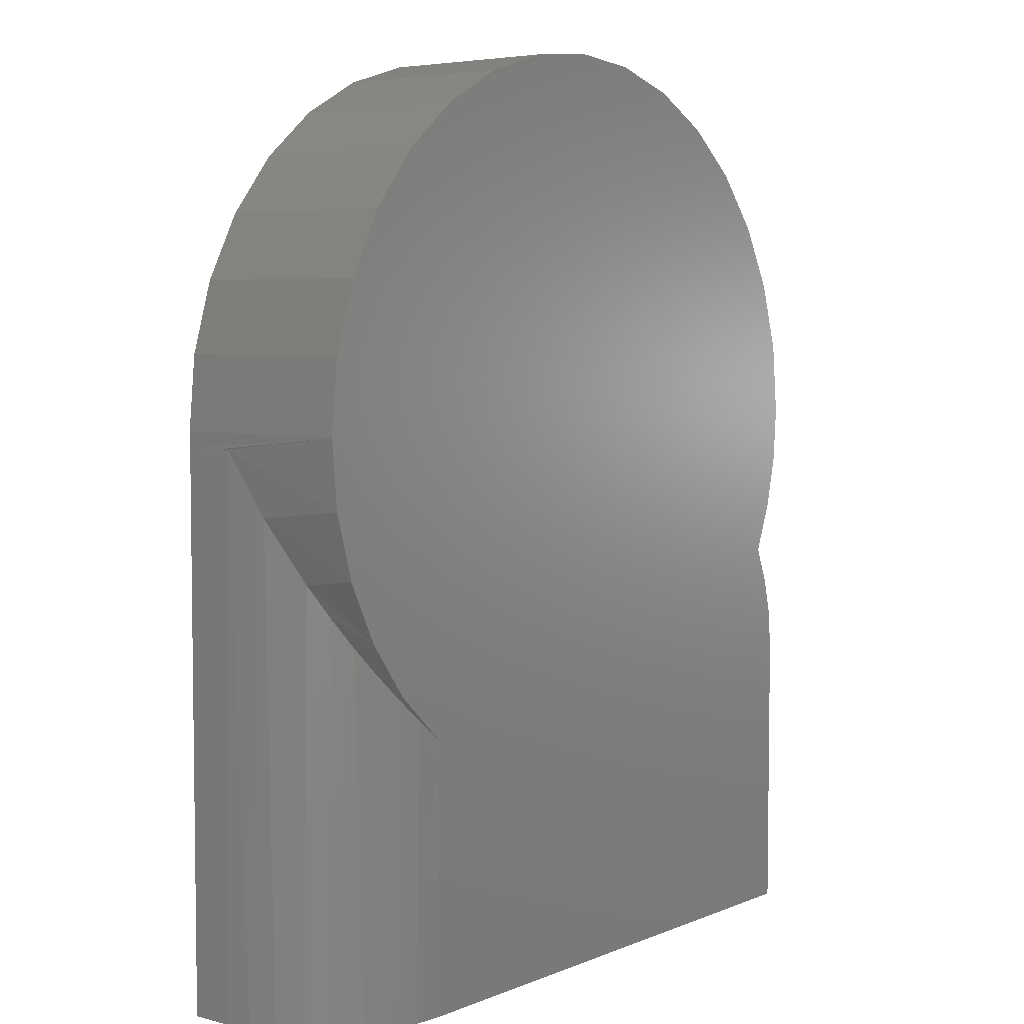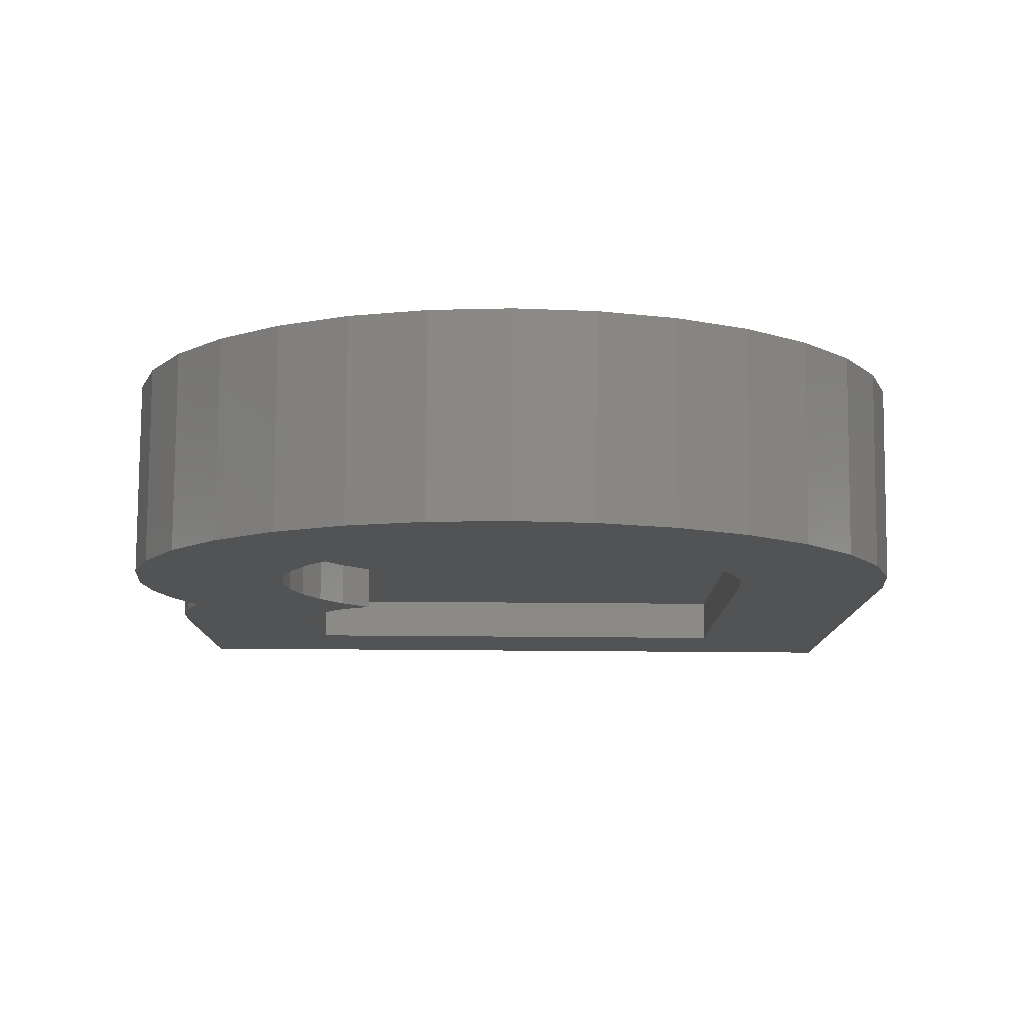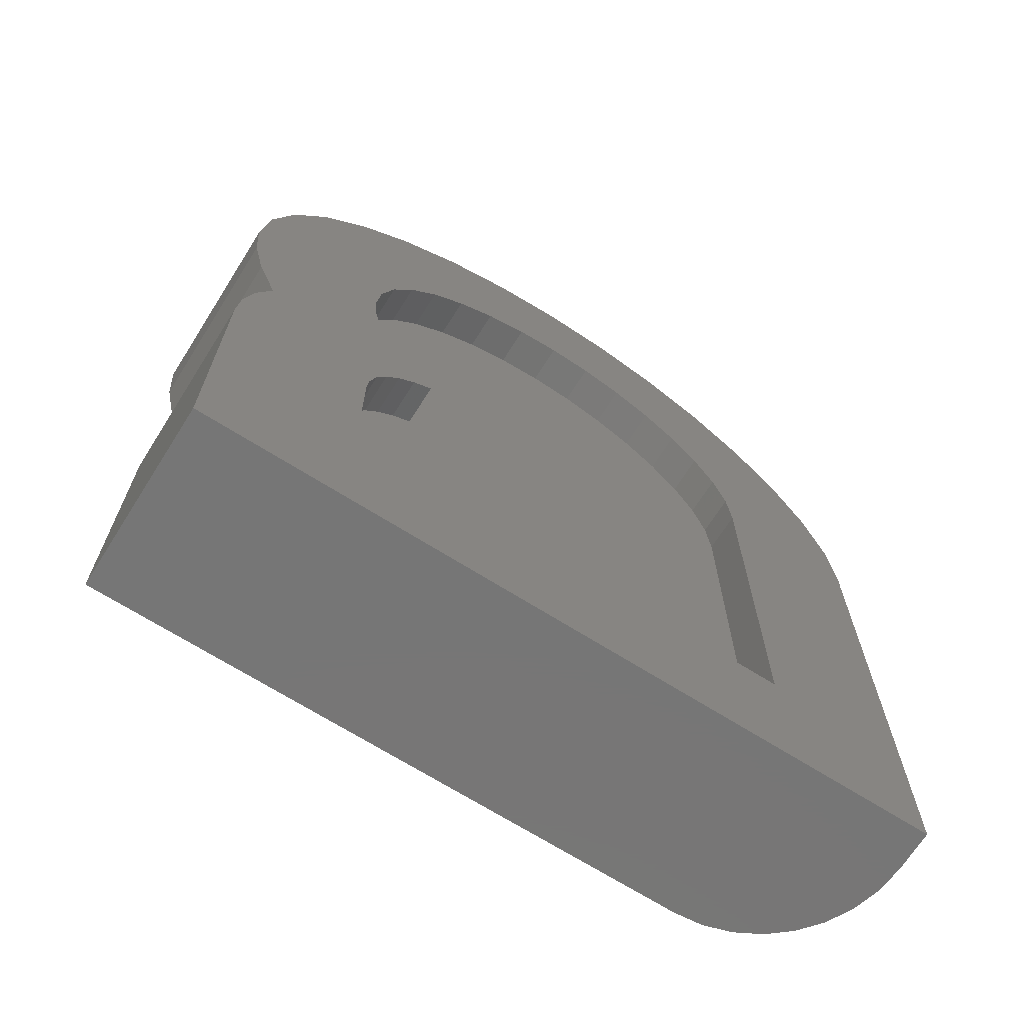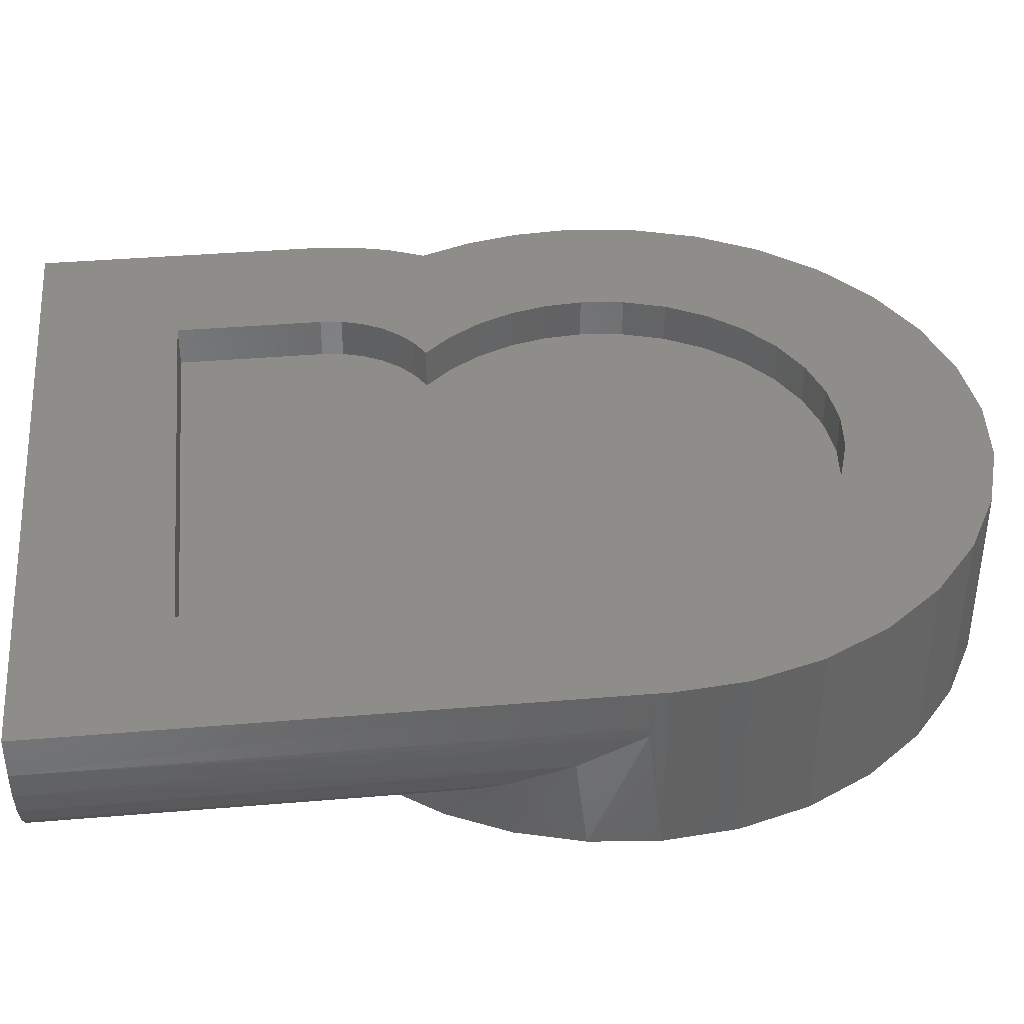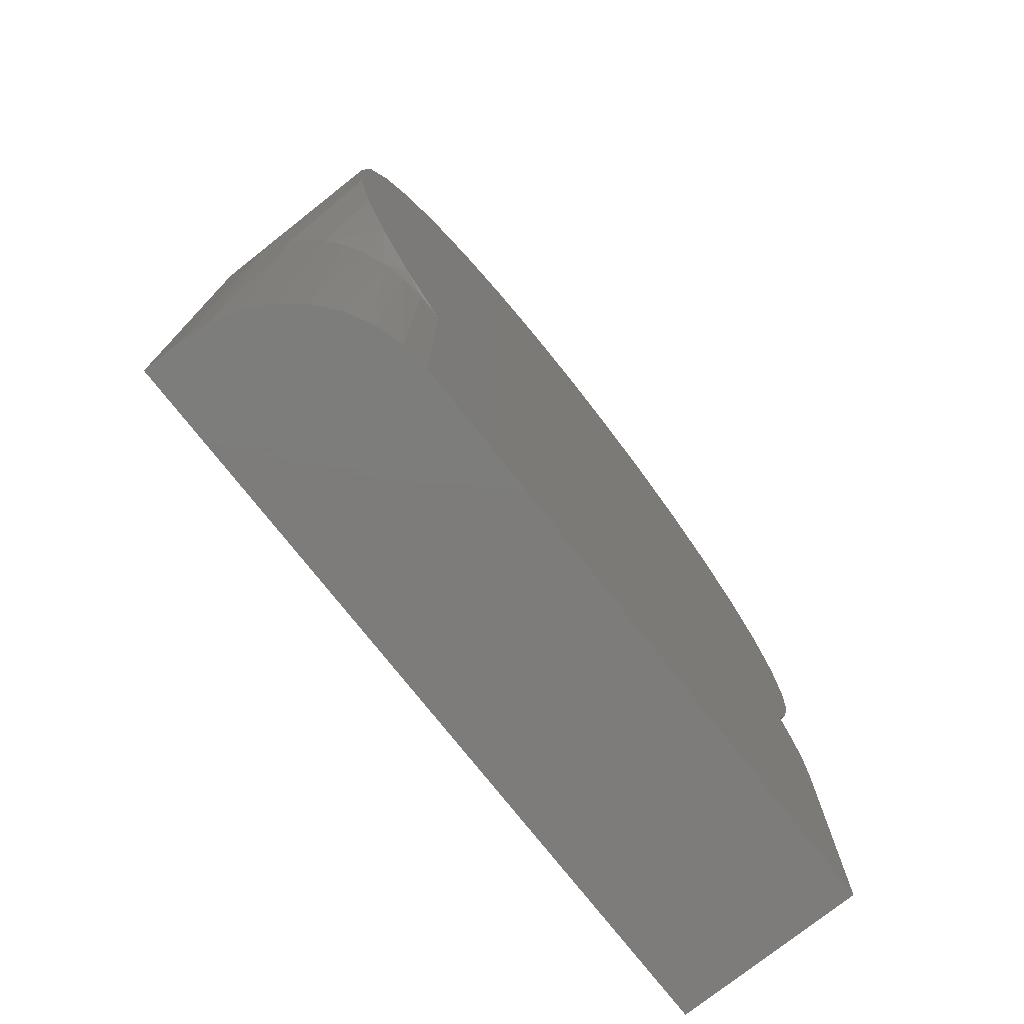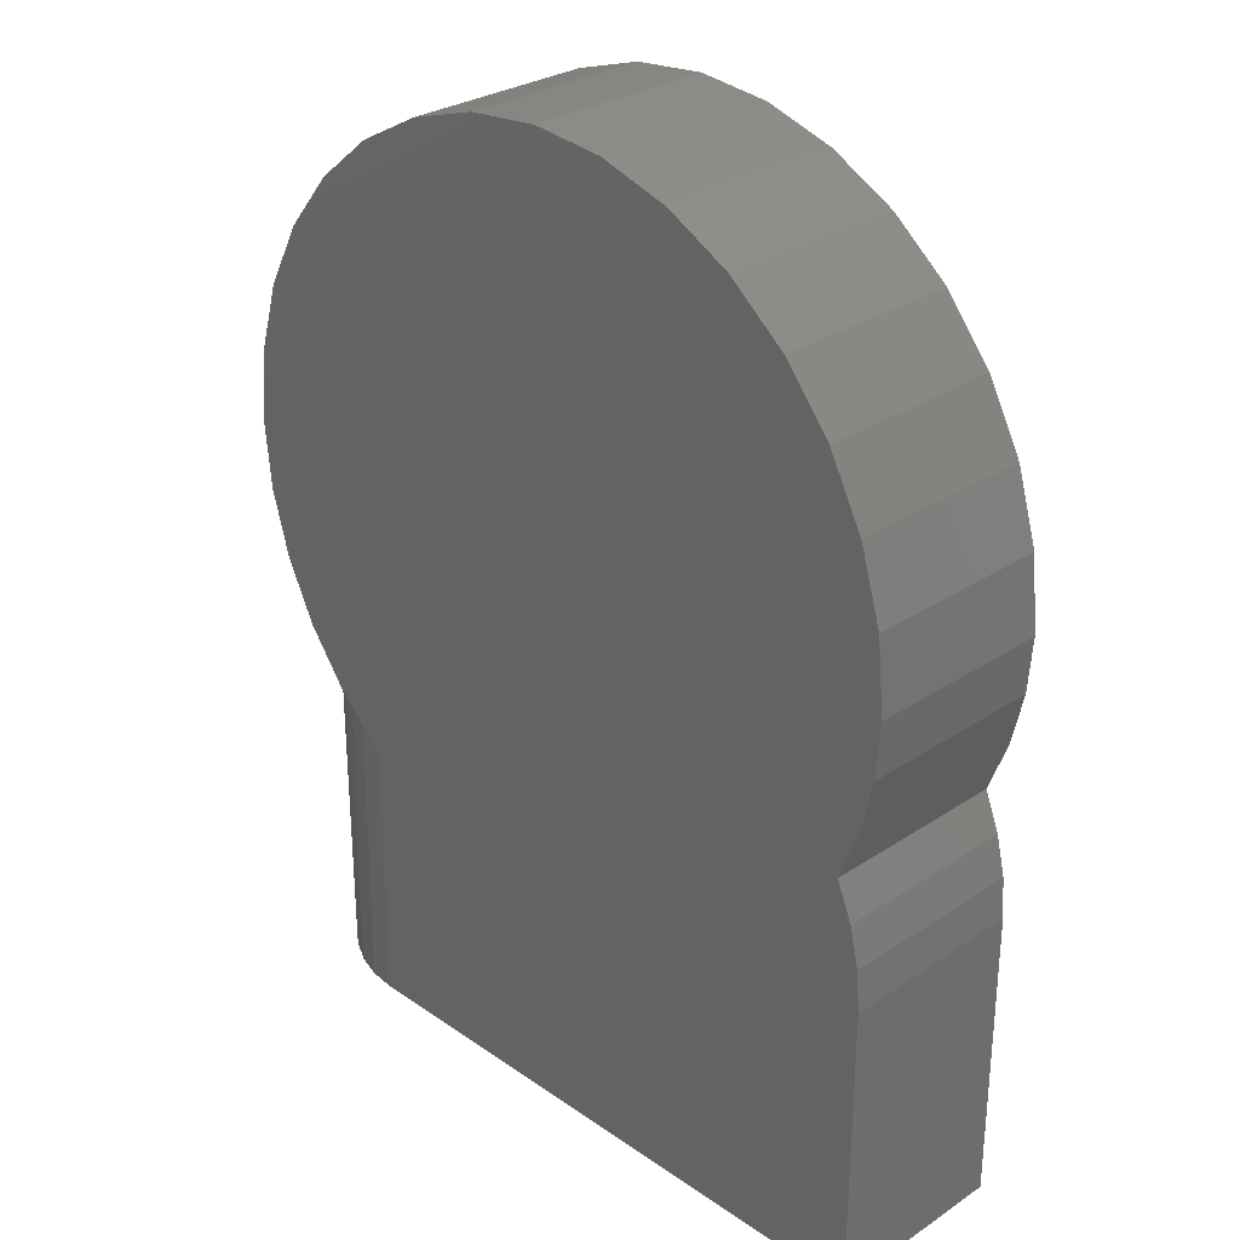
<metadata>
{"format":"stl","ext":"stl","renderer":"f3d","projection":"perspective","resolution":1024,"background":"white","views":[{"elev":5.0,"azim":-51.3,"up":"+Z"},{"elev":79.8,"azim":-179.6,"up":"+Z"},{"elev":-68.8,"azim":147.7,"up":"+Z"},{"elev":39.0,"azim":-96.0,"up":"+Y"},{"elev":-76.2,"azim":-51.7,"up":"+Z"},{"elev":29.1,"azim":45.5,"up":"+Z"}]}
</metadata>
<code>
# stl→obj: 133 verts, 262 faces
v 0.3983 5.868e-17 0.4913
v 0.2225 3.407e-17 0.4738
v 0.1899 3.447e-17 0.5136
v 0.3902 3.91e-17 0.1467
v 0.4077 3.361e-17 0.1041
v 0.2214 1.815e-17 0.1048
v 0.2025 1.892e-17 0.1213
v 0.1807 1.289e-17 0.134
v 0.2105 1.631e-17 0.1659
v 0.2346 1.967e-17 0.2024
v 0.4126 4.358e-17 0.205
v -0.4219 4.09e-18 0.3281
v -0.4137 9.162e-18 0.4113
v -0.2378 5.999e-18 0.4285
v -0.2528 2.44e-18 0.3793
v -0.2578 9.107e-18 0.3281
v -0.4215 3.121e-18 0.3103
v 0.004441 2.844e-17 0.5904
v -0.04672 2.532e-17 0.5853
v -0.297 2.776e-17 0.6296
v -0.2324 3.428e-17 0.6826
v -0.1587 4.056e-17 0.722
v -0.07873 4.635e-17 0.7462
v 0.004441 5.142e-17 0.7544
v 0.08761 5.558e-17 0.7462
v 0.1676 5.868e-17 0.722
v 0.2413 6.058e-17 0.6826
v 0.3059 6.122e-17 0.6296
v 0.0556 3.1e-17 0.5853
v 0.2554 1.505e-17 0.03844
v 0.4219 2.937e-17 0.0134
v 0.2578 1.388e-17 0.0134
v 0.4219 1.084e-17 -0.3203
v 0.2578 1.084e-17 -0.1562
v -0.4219 -3.6e-17 -0.3203
v -0.2578 -1.778e-17 -0.1562
v -0.181 1.388e-17 0.5136
v -0.3894 1.495e-17 0.4913
v -0.1413 1.789e-17 0.5462
v -0.35 2.123e-17 0.565
v -0.09592 2.176e-17 0.5704
v -0.2136 9.861e-18 0.4738
v 0.1501 3.407e-17 0.5462
v 0.1048 3.29e-17 0.5704
v 0.3589 6.058e-17 0.565
v 0.2667 2.844e-17 0.3281
v 0.2617 3.1e-17 0.3793
v 0.4308 5.142e-17 0.3281
v 0.2467 3.29e-17 0.4285
v 0.4226 5.558e-17 0.4113
v 0.2522 2.287e-17 0.2423
v 0.2631 2.582e-17 0.2846
v 0.4262 4.771e-17 0.2659
v 0.2484 1.618e-17 0.06258
v 0.2369 1.722e-17 0.08495
v 0.4183 3.172e-17 0.05931
v -0.2578 -0.04688 0.3281
v -0.2578 -0.04688 -0.1562
v 0.2631 -0.04688 0.2846
v 0.2667 -0.04688 0.3281
v 0.2522 -0.04688 0.2423
v 0.2346 -0.04688 0.2024
v 0.2105 -0.04688 0.1659
v 0.1807 -0.04688 0.134
v -0.04672 -0.04688 0.5853
v -0.09592 -0.04688 0.5704
v -0.1413 -0.04688 0.5462
v -0.181 -0.04688 0.5136
v -0.2136 -0.04688 0.4738
v -0.2378 -0.04688 0.4285
v -0.2528 -0.04688 0.3793
v 0.004441 -0.04688 0.5904
v 0.0556 -0.04688 0.5853
v 0.1048 -0.04688 0.5704
v 0.1501 -0.04688 0.5462
v 0.1899 -0.04688 0.5136
v 0.2225 -0.04688 0.4738
v 0.2467 -0.04688 0.4285
v 0.2617 -0.04688 0.3793
v 0.2578 -0.04688 -0.1562
v 0.2578 -0.04688 0.0134
v 0.2214 -0.04688 0.1048
v 0.2025 -0.04688 0.1213
v 0.2369 -0.04688 0.08495
v 0.2484 -0.04688 0.06258
v 0.2554 -0.04688 0.03844
v -0.07873 -0.2109 0.7462
v 0.08761 -0.2109 0.7462
v 0.004441 -0.2109 0.7544
v 0.1676 -0.2109 0.722
v -0.1587 -0.2109 0.722
v 0.2413 -0.2109 0.6826
v -0.2324 -0.2109 0.6826
v 0.3059 -0.2109 0.6296
v -0.297 -0.2109 0.6296
v 0.3589 -0.2109 0.565
v -0.35 -0.2109 0.565
v 0.3983 -0.2109 0.4913
v -0.3894 -0.2109 0.4913
v 0.4226 -0.2109 0.4113
v -0.4137 -0.2109 0.4113
v 0.4308 -0.2109 0.3281
v -0.4219 -0.2109 0.3281
v 0.4262 -0.2109 0.2659
v -0.4149 -0.2109 0.2511
v 0.4126 -0.2109 0.205
v -0.3941 -0.2109 0.1766
v 0.3902 -0.2109 0.1467
v -0.3601 -0.2109 0.1071
v 0.4077 -0.2109 0.1041
v 0.4183 -0.2109 0.05931
v -0.3142 -0.2109 0.04492
v 0.4219 -0.2109 0.0134
v -0.2578 -0.2109 -0.007983
v 0.4219 -0.2109 -0.3203
v -0.2578 -0.2109 -0.3203
v -0.2898 -0.2078 -0.3203
v -0.3206 -0.1984 -0.3203
v -0.349 -0.1833 -0.3203
v -0.3738 -0.1629 -0.3203
v -0.3942 -0.138 -0.3203
v -0.4094 -0.1097 -0.3203
v -0.4187 -0.07888 -0.3203
v -0.4219 -0.04688 -0.3203
v -0.2856 -0.2086 0.01566
v -0.3109 -0.2021 0.04125
v -0.3347 -0.1918 0.06986
v -0.3555 -0.1787 0.09966
v -0.4124 -0.102 0.2385
v -0.3906 -0.1432 0.168
v -0.4215 -0.05794 0.3103
v -0.4219 -0.04688 0.3103
v -0.3748 -0.1619 0.1334
f 1 2 3
f 4 5 6
f 4 6 7
f 4 7 8
f 4 8 9
f 4 9 10
f 4 10 11
f 12 13 14
f 12 14 15
f 12 15 16
f 12 16 17
f 18 19 20
f 18 20 21
f 18 21 22
f 18 22 23
f 18 23 24
f 18 24 25
f 18 25 26
f 18 26 27
f 18 27 28
f 18 28 29
f 30 31 32
f 32 31 33
f 32 33 34
f 34 33 35
f 34 35 36
f 36 35 17
f 36 17 16
f 37 38 39
f 39 38 40
f 39 40 41
f 41 40 20
f 41 20 19
f 37 42 38
f 38 42 14
f 38 14 13
f 3 43 1
f 1 43 44
f 1 44 45
f 45 44 29
f 45 29 28
f 46 47 48
f 48 47 49
f 48 49 50
f 50 49 2
f 50 2 1
f 10 51 11
f 11 51 52
f 11 52 53
f 53 52 46
f 53 46 48
f 54 55 56
f 56 55 6
f 56 6 5
f 30 54 31
f 31 54 56
f 57 58 16
f 16 58 36
f 51 59 52
f 52 59 60
f 52 60 46
f 59 51 61
f 61 51 10
f 61 10 62
f 62 10 9
f 62 9 63
f 63 9 8
f 63 8 64
f 18 65 19
f 19 65 66
f 19 66 41
f 41 66 67
f 41 67 39
f 39 67 68
f 39 68 37
f 37 68 69
f 37 69 42
f 42 69 70
f 42 70 14
f 14 70 71
f 14 71 15
f 15 71 57
f 15 57 16
f 65 18 72
f 72 18 29
f 72 29 73
f 73 29 44
f 73 44 74
f 74 44 43
f 74 43 75
f 75 43 3
f 75 3 76
f 76 3 2
f 76 2 77
f 77 2 49
f 77 49 78
f 78 49 47
f 78 47 79
f 79 47 46
f 79 46 60
f 58 80 36
f 36 80 34
f 80 81 34
f 34 81 32
f 55 82 6
f 6 82 83
f 6 83 7
f 7 83 64
f 7 64 8
f 82 55 84
f 84 55 54
f 84 54 85
f 85 54 30
f 85 30 86
f 86 30 32
f 86 32 81
f 57 71 79
f 57 79 60
f 57 60 59
f 57 59 61
f 57 61 62
f 57 62 63
f 57 63 64
f 57 64 83
f 57 83 82
f 57 82 84
f 57 84 85
f 57 85 86
f 57 86 81
f 57 81 80
f 57 80 58
f 72 73 65
f 65 73 74
f 65 74 66
f 66 74 75
f 66 75 67
f 67 75 76
f 67 76 68
f 68 76 77
f 68 77 69
f 69 77 78
f 69 78 70
f 70 78 79
f 70 79 71
f 87 88 89
f 88 87 90
f 90 87 91
f 90 91 92
f 92 91 93
f 92 93 94
f 94 93 95
f 94 95 96
f 96 95 97
f 96 97 98
f 98 97 99
f 98 99 100
f 100 99 101
f 100 101 102
f 102 101 103
f 102 103 104
f 104 103 105
f 104 105 106
f 106 105 107
f 106 107 108
f 108 107 109
f 108 109 110
f 110 109 111
f 111 109 112
f 111 112 113
f 113 112 114
f 113 114 115
f 115 114 116
f 115 33 113
f 113 33 31
f 116 117 118
f 116 118 119
f 116 119 120
f 116 120 121
f 116 121 122
f 116 122 123
f 116 123 124
f 116 124 35
f 116 35 33
f 116 33 115
f 114 112 125
f 112 126 125
f 127 126 112
f 112 109 127
f 109 128 127
f 129 130 107
f 107 105 129
f 131 129 105
f 103 12 17
f 103 17 132
f 103 132 131
f 103 131 105
f 107 130 109
f 109 130 133
f 109 133 128
f 48 102 53
f 53 102 104
f 53 104 11
f 11 104 106
f 11 106 4
f 4 106 108
f 123 122 129
f 130 129 122
f 128 133 120
f 120 119 128
f 127 128 119
f 119 118 127
f 127 118 126
f 126 118 117
f 132 124 131
f 131 124 123
f 131 123 129
f 120 133 121
f 121 133 130
f 121 130 122
f 116 114 117
f 117 114 125
f 117 125 126
f 4 108 5
f 5 108 110
f 5 110 56
f 56 110 111
f 56 111 31
f 31 111 113
f 132 17 124
f 124 17 35
f 12 103 13
f 13 103 101
f 13 101 38
f 38 101 99
f 38 99 40
f 40 99 97
f 40 97 20
f 20 97 95
f 20 95 21
f 21 95 93
f 21 93 22
f 22 93 91
f 22 91 23
f 23 91 87
f 23 87 24
f 24 87 89
f 24 89 25
f 25 89 88
f 25 88 26
f 26 88 90
f 26 90 27
f 27 90 92
f 27 92 28
f 28 92 94
f 28 94 45
f 45 94 96
f 45 96 1
f 1 96 98
f 1 98 50
f 50 98 100
f 50 100 48
f 48 100 102

</code>
